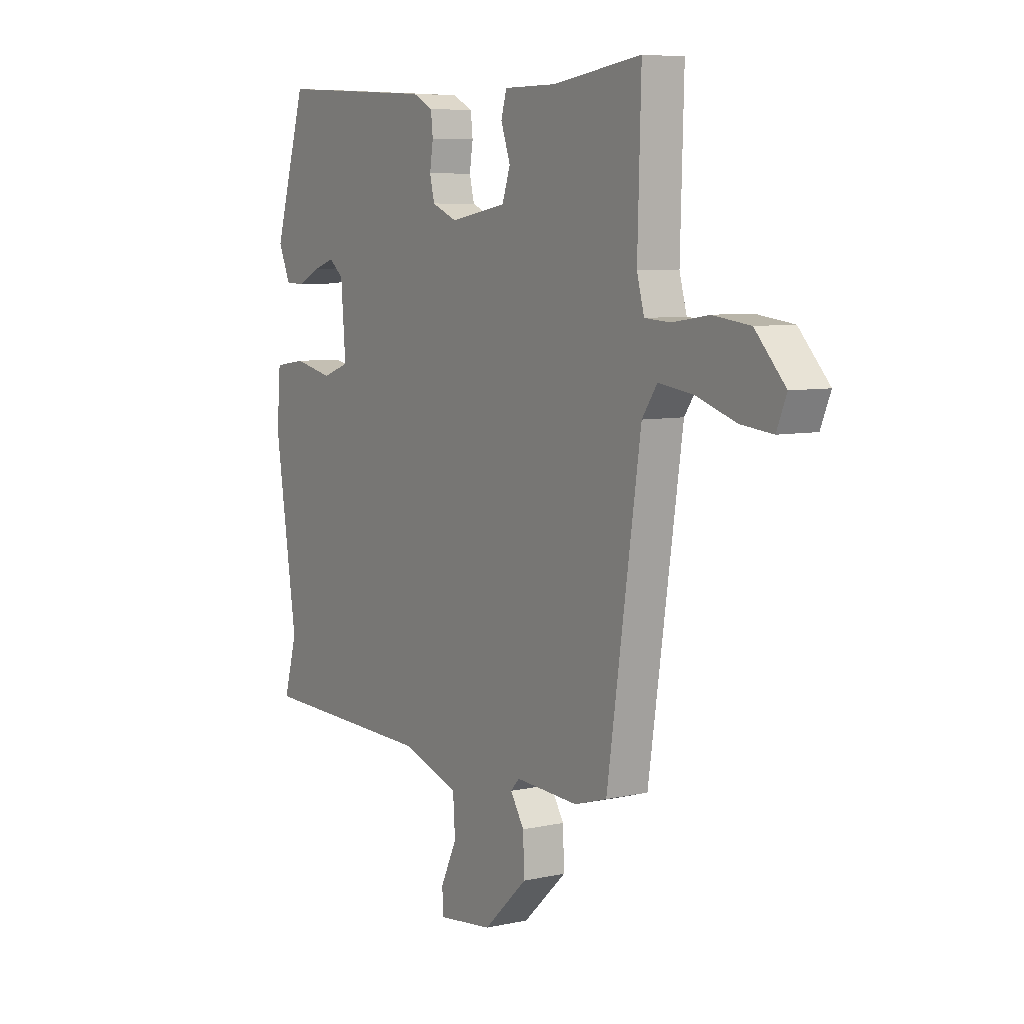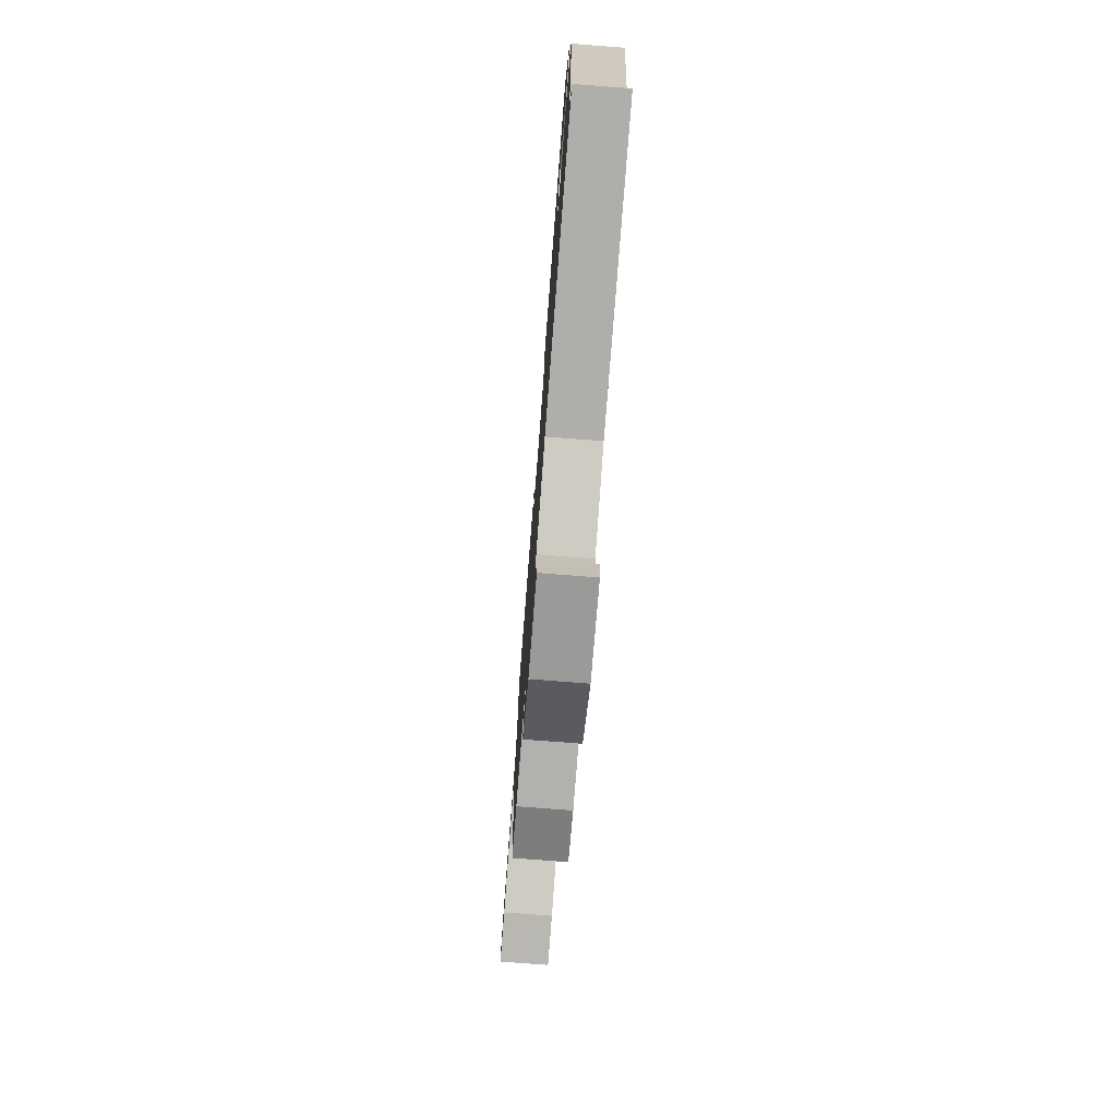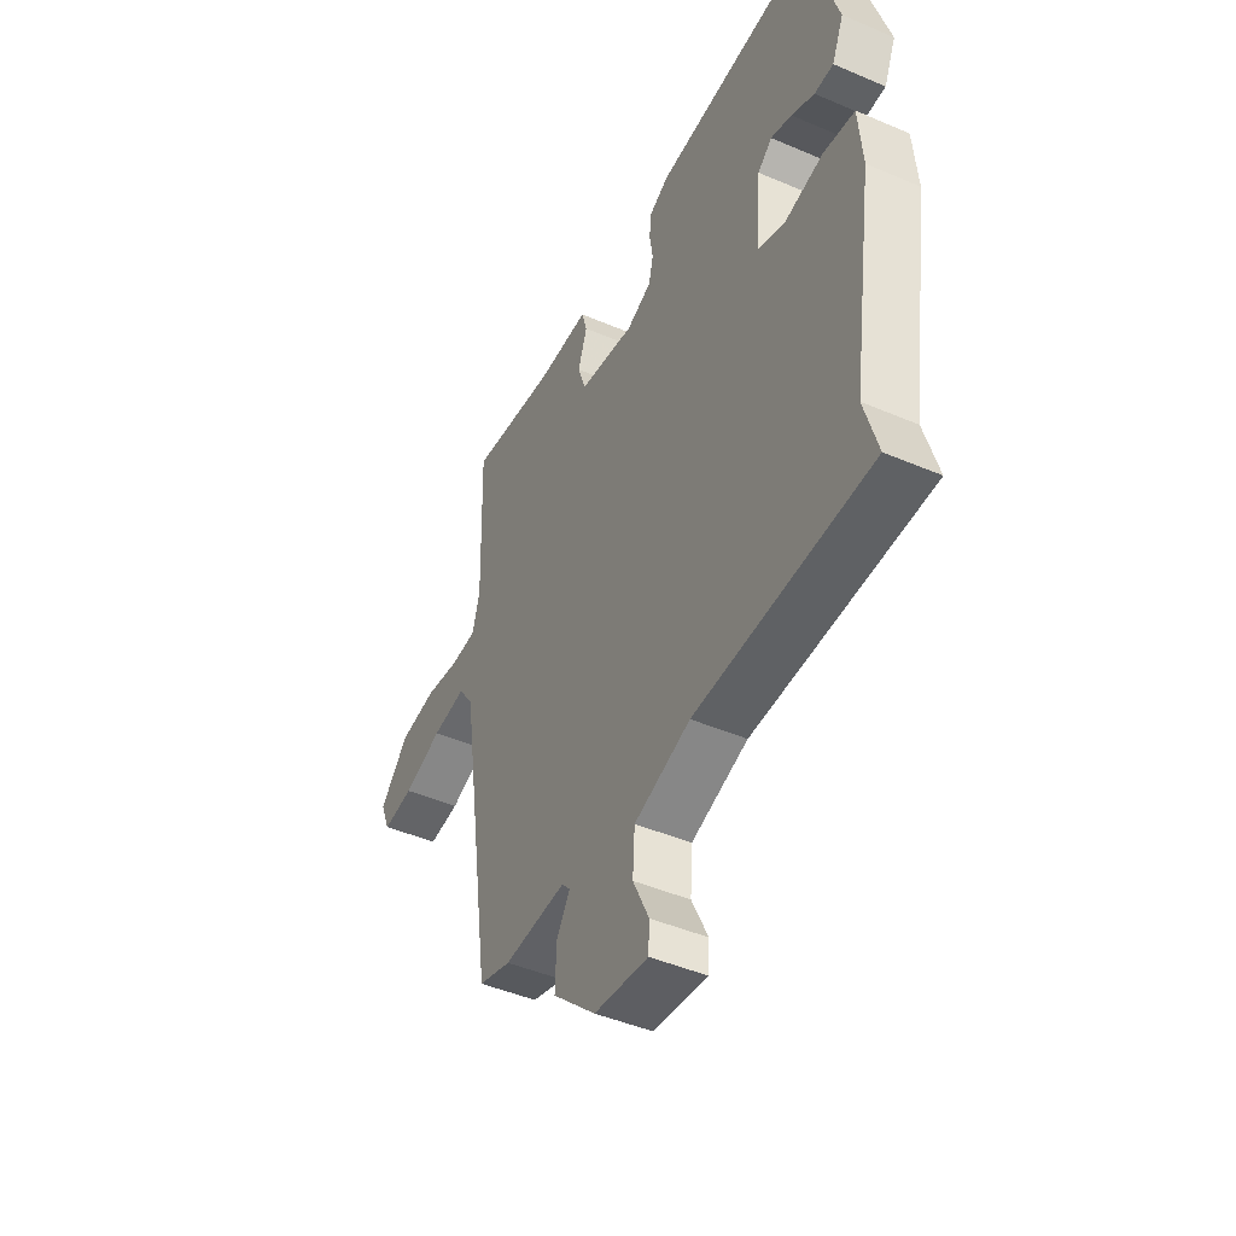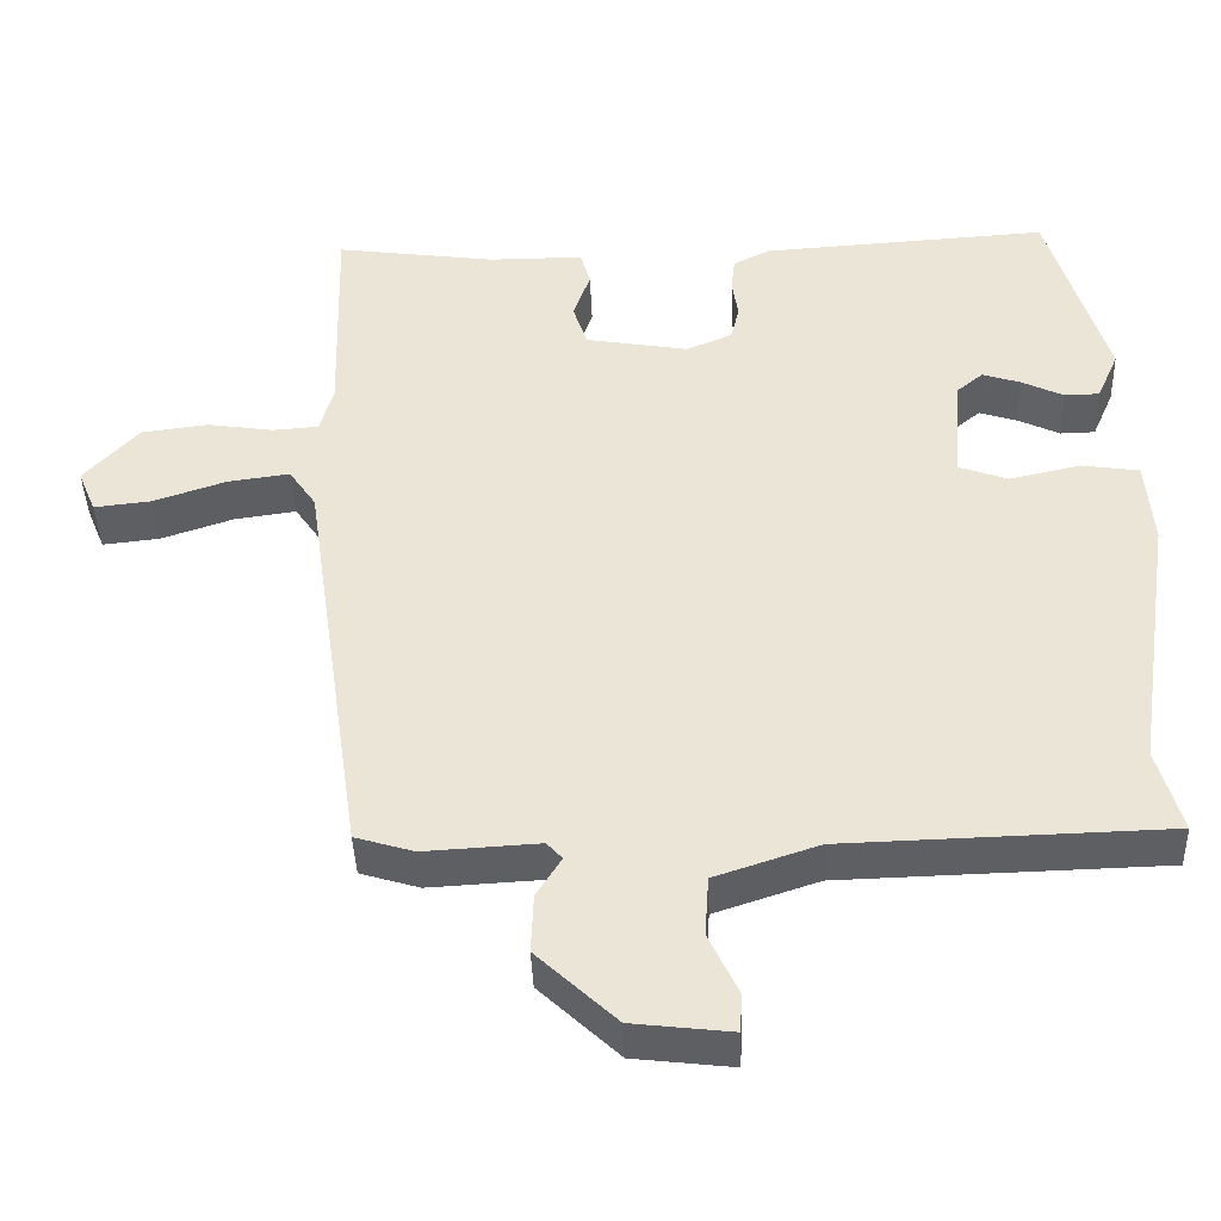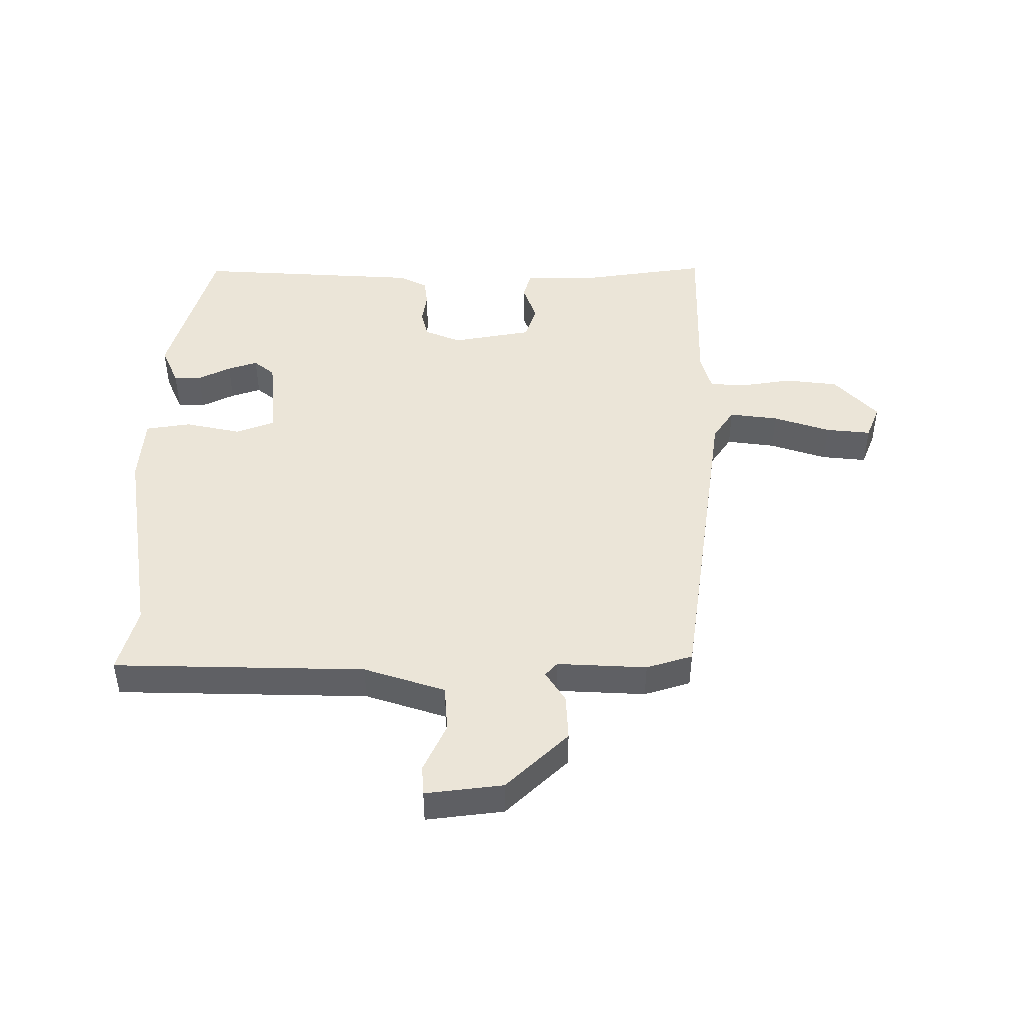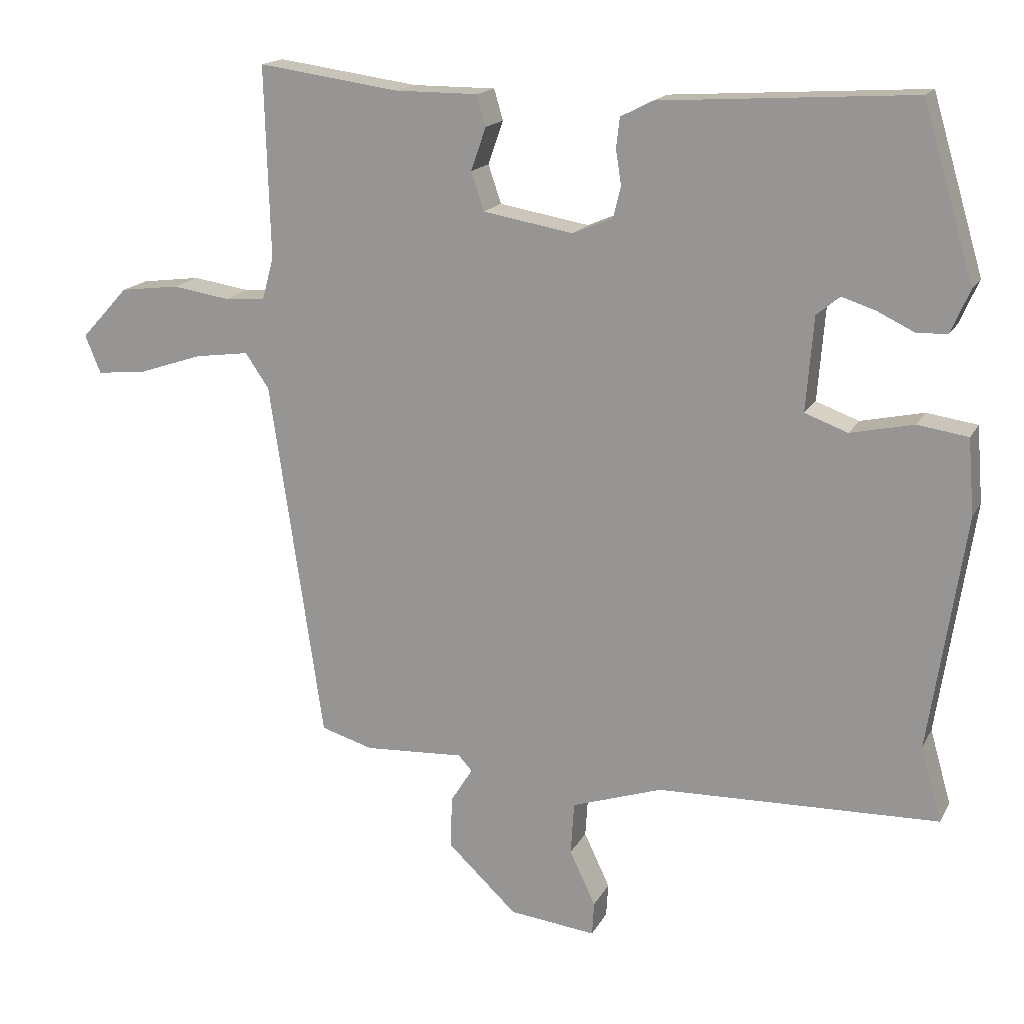
<metadata>
{"format":"obj","ext":"obj","renderer":"f3d","projection":"perspective","resolution":1024,"background":"white","views":[{"elev":6.9,"azim":-122.7,"up":"+Z"},{"elev":-76.0,"azim":85.6,"up":"+Z"},{"elev":-45.4,"azim":63.7,"up":"+Z"},{"elev":-41.4,"azim":2.1,"up":"+Z"},{"elev":46.0,"azim":179.7,"up":"+Y"},{"elev":16.6,"azim":19.9,"up":"+Z"}]}
</metadata>
<code>
v -0.45 0.07 -0.497
v -0.528 0.07 0.034
v -0.563 0.07 0.085
v -0.643 0.07 0.074
v -0.736 0.07 0.043
v -0.81 0.07 0.035
v -0.833 0.07 0.091
v -0.763 0.07 0.167
v -0.676 0.07 0.178
v -0.592 0.07 0.165
v -0.532 0.07 0.169
v -0.515 0.07 0.231
v -0.523 0.07 0.512
v -0.316 0.07 0.483
v -0.194 0.07 0.483
v -0.181 0.07 0.438
v -0.203 0.07 0.375
v -0.184 0.07 0.319
v -0.052 0.07 0.296
v 0.007 0.07 0.321
v 0.018 0.07 0.366
v 0.01 0.07 0.417
v 0.015 0.07 0.461
v 0.062 0.07 0.485
v 0.432 0.07 0.508
v 0.507 0.07 0.256
v 0.479 0.07 0.192
v 0.434 0.07 0.191
v 0.38 0.07 0.217
v 0.331 0.07 0.233
v 0.297 0.07 0.205
v 0.286 0.07 0.067
v 0.349 0.07 0.044
v 0.441 0.07 0.064
v 0.515 0.07 0.053
v 0.524 0.07 -0.058
v 0.472 0.07 -0.402
v 0.503 0.07 -0.511
v 0.09 0.07 -0.522
v -0.043 0.07 -0.566
v -0.048 0.07 -0.643
v -0.01 0.07 -0.723
v -0.013 0.07 -0.772
v -0.14 0.07 -0.757
v -0.242 0.07 -0.661
v -0.239 0.07 -0.585
v -0.207 0.07 -0.534
v -0.227 0.07 -0.512
v -0.374 0.07 -0.52
v -0.45 0 -0.497
v -0.528 0 0.034
v -0.563 0 0.085
v -0.643 0 0.074
v -0.736 0 0.043
v -0.81 0 0.035
v -0.833 0 0.091
v -0.763 0 0.167
v -0.676 0 0.178
v -0.592 0 0.165
v -0.532 0 0.169
v -0.515 0 0.231
v -0.523 0 0.512
v -0.316 0 0.483
v -0.194 0 0.483
v -0.181 0 0.438
v -0.203 0 0.375
v -0.184 0 0.319
v -0.052 0 0.296
v 0.007 0 0.321
v 0.018 0 0.366
v 0.01 0 0.417
v 0.015 0 0.461
v 0.062 0 0.485
v 0.432 0 0.508
v 0.507 0 0.256
v 0.479 0 0.192
v 0.434 0 0.191
v 0.38 0 0.217
v 0.331 0 0.233
v 0.297 0 0.205
v 0.286 0 0.067
v 0.349 0 0.044
v 0.441 0 0.064
v 0.515 0 0.053
v 0.524 0 -0.058
v 0.472 0 -0.402
v 0.503 0 -0.511
v 0.09 0 -0.522
v -0.043 0 -0.566
v -0.048 0 -0.643
v -0.01 0 -0.723
v -0.013 0 -0.772
v -0.14 0 -0.757
v -0.242 0 -0.661
v -0.239 0 -0.585
v -0.207 0 -0.534
v -0.227 0 -0.512
v -0.374 0 -0.52
f 48 49 1 2
f 47 48 2
f 45 46 47
f 44 45 47
f 43 44 47
f 42 43 47
f 41 42 47
f 40 41 47 2
f 39 40 2 3
f 37 38 39 3
f 35 36 37
f 34 35 37
f 33 34 37
f 32 33 37 3
f 31 32 3
f 30 31 3 4
f 27 28 29
f 26 27 29
f 25 26 29
f 24 25 29
f 23 24 29
f 22 23 29
f 21 22 29 30
f 20 21 30
f 19 20 30
f 14 15 16 17
f 14 17 18
f 13 14 18
f 12 13 18
f 11 12 18 19
f 8 9 10
f 7 8 10
f 6 7 10
f 5 6 10
f 4 5 10
f 4 10 11
f 4 11 19 30
f 51 50 98 97
f 51 97 96
f 96 95 94
f 96 94 93
f 96 93 92
f 96 92 91
f 96 91 90
f 51 96 90 89
f 52 51 89 88
f 52 88 87 86
f 86 85 84
f 86 84 83
f 86 83 82
f 52 86 82 81
f 52 81 80
f 53 52 80 79
f 78 77 76
f 78 76 75
f 78 75 74
f 78 74 73
f 78 73 72
f 78 72 71
f 79 78 71 70
f 79 70 69
f 79 69 68
f 66 65 64 63
f 67 66 63
f 67 63 62
f 67 62 61
f 68 67 61 60
f 59 58 57
f 59 57 56
f 59 56 55
f 59 55 54
f 59 54 53
f 60 59 53
f 79 68 60 53
f 1 50 51 2
f 2 51 52 3
f 3 52 53 4
f 4 53 54 5
f 5 54 55 6
f 6 55 56 7
f 7 56 57 8
f 8 57 58 9
f 9 58 59 10
f 10 59 60 11
f 11 60 61 12
f 12 61 62 13
f 13 62 63 14
f 14 63 64 15
f 15 64 65 16
f 16 65 66 17
f 17 66 67 18
f 18 67 68 19
f 19 68 69 20
f 20 69 70 21
f 21 70 71 22
f 22 71 72 23
f 23 72 73 24
f 24 73 74 25
f 25 74 75 26
f 26 75 76 27
f 27 76 77 28
f 28 77 78 29
f 29 78 79 30
f 30 79 80 31
f 31 80 81 32
f 32 81 82 33
f 33 82 83 34
f 34 83 84 35
f 35 84 85 36
f 36 85 86 37
f 37 86 87 38
f 38 87 88 39
f 39 88 89 40
f 40 89 90 41
f 41 90 91 42
f 42 91 92 43
f 43 92 93 44
f 44 93 94 45
f 45 94 95 46
f 46 95 96 47
f 47 96 97 48
f 48 97 98 49
f 49 98 50 1

</code>
